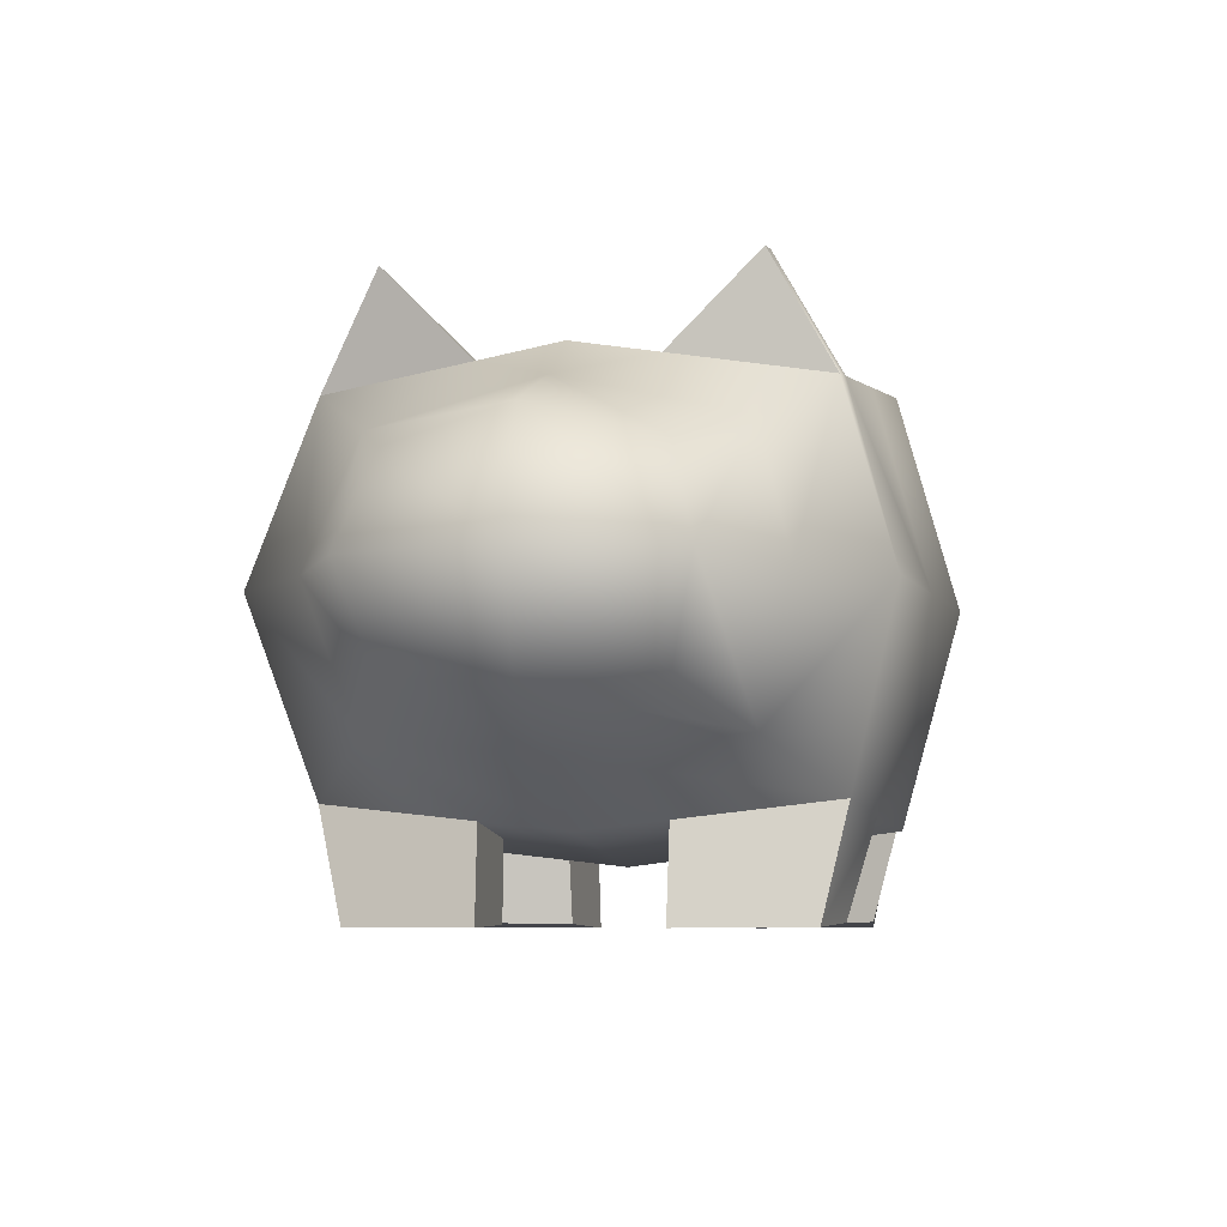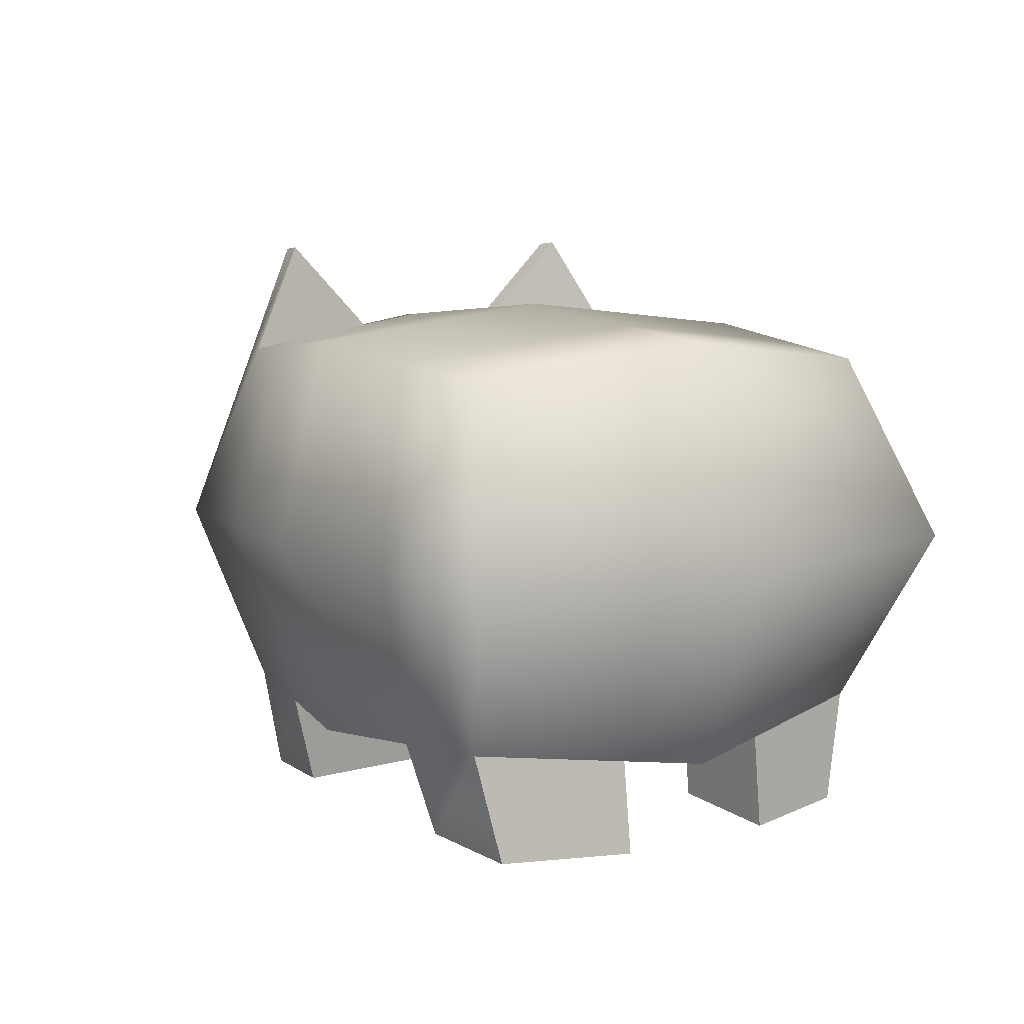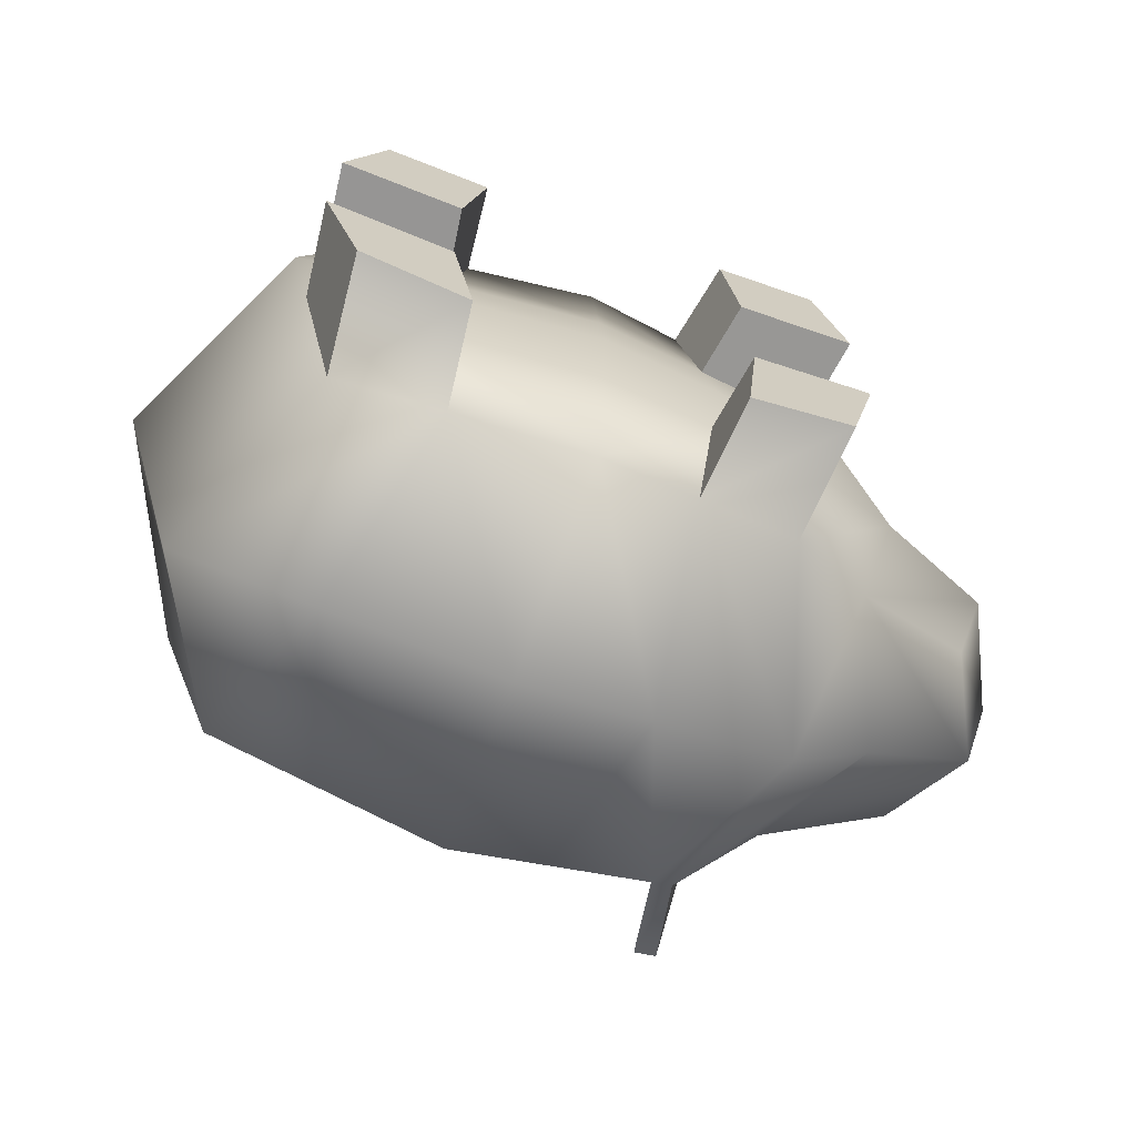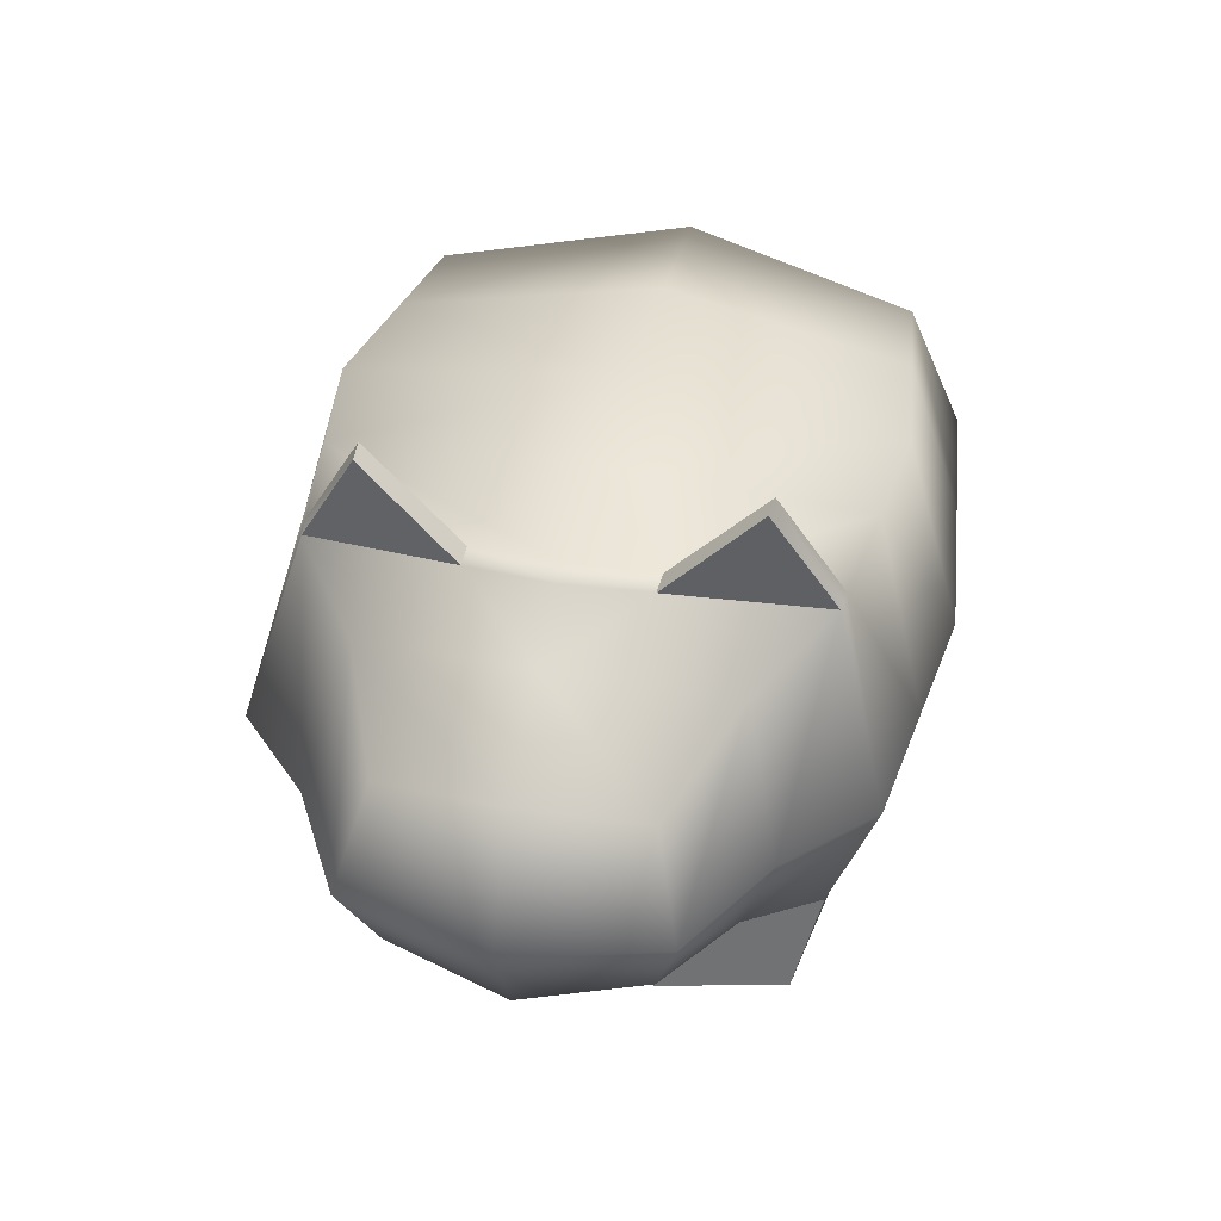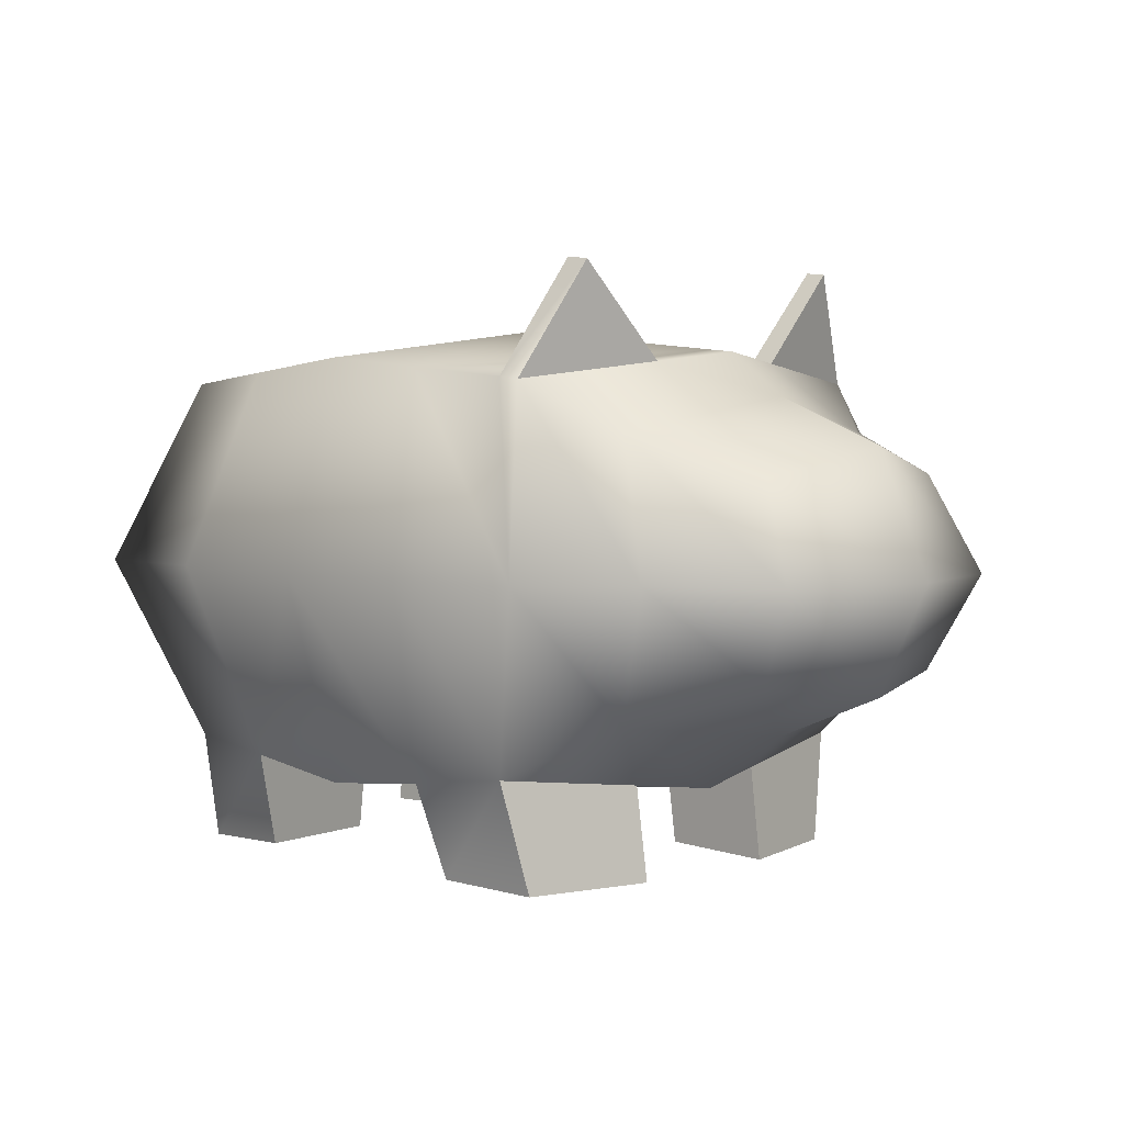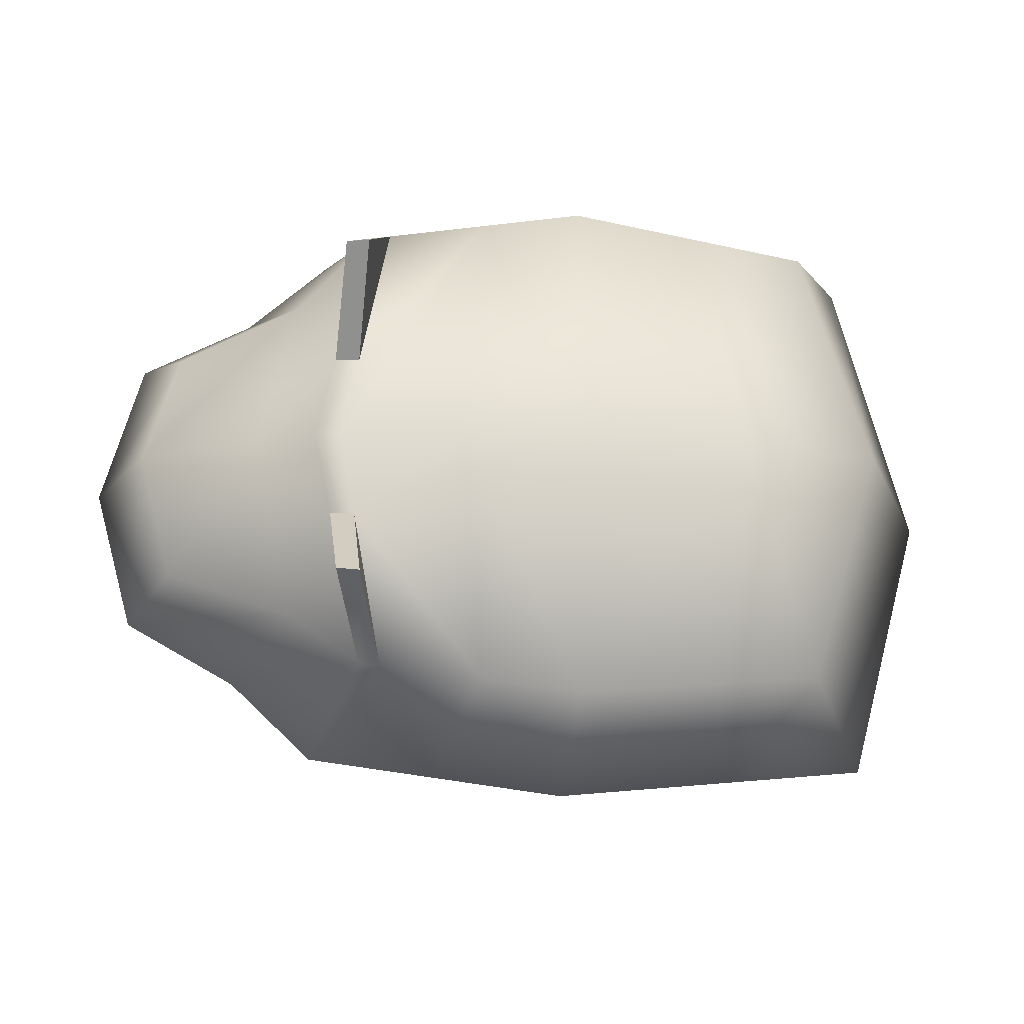
<metadata>
{"format":"obj","ext":"obj","renderer":"f3d","projection":"perspective","resolution":1024,"background":"white","views":[{"elev":-7.2,"azim":101.3,"up":"+Y"},{"elev":8.8,"azim":-123.4,"up":"+Y"},{"elev":-68.5,"azim":-20.3,"up":"+Z"},{"elev":39.7,"azim":102.4,"up":"+Y"},{"elev":3.4,"azim":44.0,"up":"+Y"},{"elev":-20.6,"azim":173.7,"up":"+Z"}]}
</metadata>
<code>
g default
v -0.087 0.03368 0.07261
v 0.1209 0.06147 0.03719
v -0.087 0.1484 0.07261
v 0.1209 0.1206 0.03719
v -0.0867 0.1484 -0.07543
v 0.1211 0.1206 -0.03914
v -0.0867 0.03368 -0.07543
v 0.1211 0.06147 -0.03914
v 0.1311 0.1293 -0.001511
v -0.1065 0.1573 -0.002526
v -0.1065 0.0248 -0.002526
v 0.1311 0.05689 -0.001511
v 0.1477 0.09086 -0.001838
v 0.1349 0.09094 0.04538
v -0.1142 0.09082 0.08838
v -0.1378 0.09078 -0.002821
v -0.1138 0.09082 -0.09132
v 0.1351 0.09094 -0.04728
v 0.05941 0.1484 -0.07513
v 0.0591 0.1484 0.07291
v 0.07546 0.1573 -0.002147
v 0.08224 0.1332 -0.05537
v 0.09965 0.09088 -0.06695
v 0.08224 0.04896 -0.05537
v 0.0947 0.04245 -0.001821
v 0.08202 0.04896 0.05325
v 0.09937 0.09088 0.0649
v 0.08202 0.1332 0.05325
v 0.0947 0.1438 -0.001821
v -0.01019 0.1555 0.08191
v -0.01091 0.1655 -0.00246
v -0.009847 0.1555 -0.08442
v -0.01105 0.09079 -0.1022
v -0.009847 0.02659 -0.08442
v -0.01091 0.01662 -0.00246
v -0.01019 0.02659 0.08191
v -0.01147 0.09079 0.0997
v 0.05254 0.1491 0.07376
v 0.06728 0.1581 -0.002176
v 0.05286 0.1491 -0.07601
v 0.07305 0.09082 -0.09198
v 0.05286 0.03301 -0.07601
v 0.06728 0.02403 -0.002176
v 0.05254 0.03301 0.07376
v 0.07267 0.09082 0.08982
v 0.06952 0.1541 0.02509
v 0.06193 0.1548 0.02538
v -0.0994 0.02802 0.02474
v -0.01065 0.02023 0.02816
v 0.06193 0.02729 0.02538
v 0.06982 0.1542 -0.02776
v 0.06222 0.1549 -0.02809
v -0.09953 0.02792 -0.02811
v -0.01054 0.02012 -0.03122
v 0.06222 0.02718 -0.02809
v 0.06076 0.1837 0.05405
v 0.06783 0.183 0.05348
v 0.06108 0.1837 -0.05664
v 0.06816 0.183 -0.05603
v 0.02098 0.02978 0.07786
v 0.03034 0.09081 0.09479
v 0.02098 0.1523 0.07786
v 0.02794 0.1618 -0.002319
v 0.02131 0.1523 -0.08024
v 0.03074 0.09081 -0.09712
v 0.02131 0.02978 -0.08024
v 0.02562 0.02363 -0.02966
v 0.02794 0.0203 -0.002319
v 0.02542 0.02374 0.02678
v -0.05298 0.03054 0.07673
v -0.06868 0.09081 0.09339
v -0.05298 0.1516 0.07673
v -0.06414 0.1609 -0.002497
v -0.05266 0.1516 -0.07941
v -0.06828 0.09081 -0.09614
v -0.05266 0.03054 -0.07941
v -0.06011 0.02446 -0.02949
v -0.06414 0.02118 -0.002497
v -0.0601 0.02457 0.02625
v -0.1029 -0.000971 0.02453
v -0.06356 0.000186 0.02581
v -0.05643 0.000559 0.06817
v -0.09045 -0.000907 0.0647
v -0.09019 -0.000887 -0.06768
v -0.05615 0.000579 -0.07101
v -0.06359 9.4e-05 -0.02912
v -0.103 -0.001056 -0.02797
v 0.02945 -0.000729 -0.02907
v 0.06605 -0.001782 -0.02773
v 0.02513 -0.000167 -0.07151
v 0.05667 -0.001544 -0.06795
v 0.02924 -0.000635 0.02615
v 0.02482 -0.000187 0.06902
v 0.06576 -0.001694 0.02499
v 0.05638 -0.001564 0.06559
g piggyBank_mesh
f 1 70 71 15
f 10 3 72 73
f 17 75 76 7
f 80 81 82 83
f 14 2 12 13
f 48 1 15 16 11
f 5 10 73 74
f 53 11 16 17 7
f 53 77 78 11
f 13 12 8 18
f 4 14 13 9
f 15 71 72 3
f 15 3 10 16
f 16 10 5 17
f 5 74 75 17
f 9 13 18 6
f 46 28 29 21
f 51 22 19
f 22 6 18 23
f 24 23 18 8
f 12 25 24 8
f 2 26 25 12
f 27 26 2 14
f 28 27 14 4
f 28 4 9 29
f 29 9 6 22
f 31 30 62 63
f 32 31 63 64
f 33 32 64 65
f 34 33 65 66
f 35 54 67 68
f 36 49 69 60
f 37 36 60 61
f 30 37 61 62
f 52 39 21 51
f 41 40 19
f 24 42 41 23
f 25 43 55 42 24
f 26 44 50 43 25
f 45 44 26 27
f 20 45 27 28
f 47 46 21 39
f 11 78 79 48
f 69 49 35 68
f 84 85 86 87
f 67 54 34 66
f 38 20 57 56
f 20 46 57
f 46 47 56 57
f 47 38 56
f 40 52 58
f 52 51 59 58
f 51 19 59
f 19 40 58 59
f 61 60 44 45
f 62 61 45 38
f 62 38 47
f 63 39 52 64
f 65 64 40 41
f 66 65 41 42
f 89 88 90 91
f 68 67 55 43
f 50 69 68 43
f 93 92 94 95
f 70 36 37 71
f 72 71 37 30
f 72 30 31 73
f 73 31 32 74
f 75 74 32 33
f 76 75 33 34
f 77 76 34 54
f 78 77 54 35
f 79 78 35 49
f 70 79 49 36
f 48 79 81 80
f 79 70 82 81
f 70 1 83 82
f 1 48 80 83
f 7 76 85 84
f 76 77 86 85
f 77 53 87 86
f 53 7 84 87
f 55 67 88 89
f 67 66 90 88
f 66 42 91 90
f 42 55 89 91
f 60 69 92 93
f 69 50 94 92
f 50 44 95 94
f 44 60 93 95
f 38 45 20
f 23 41 19 22
f 51 21 29 22
f 46 20 28
f 64 52 40
f 62 47 39 63

</code>
